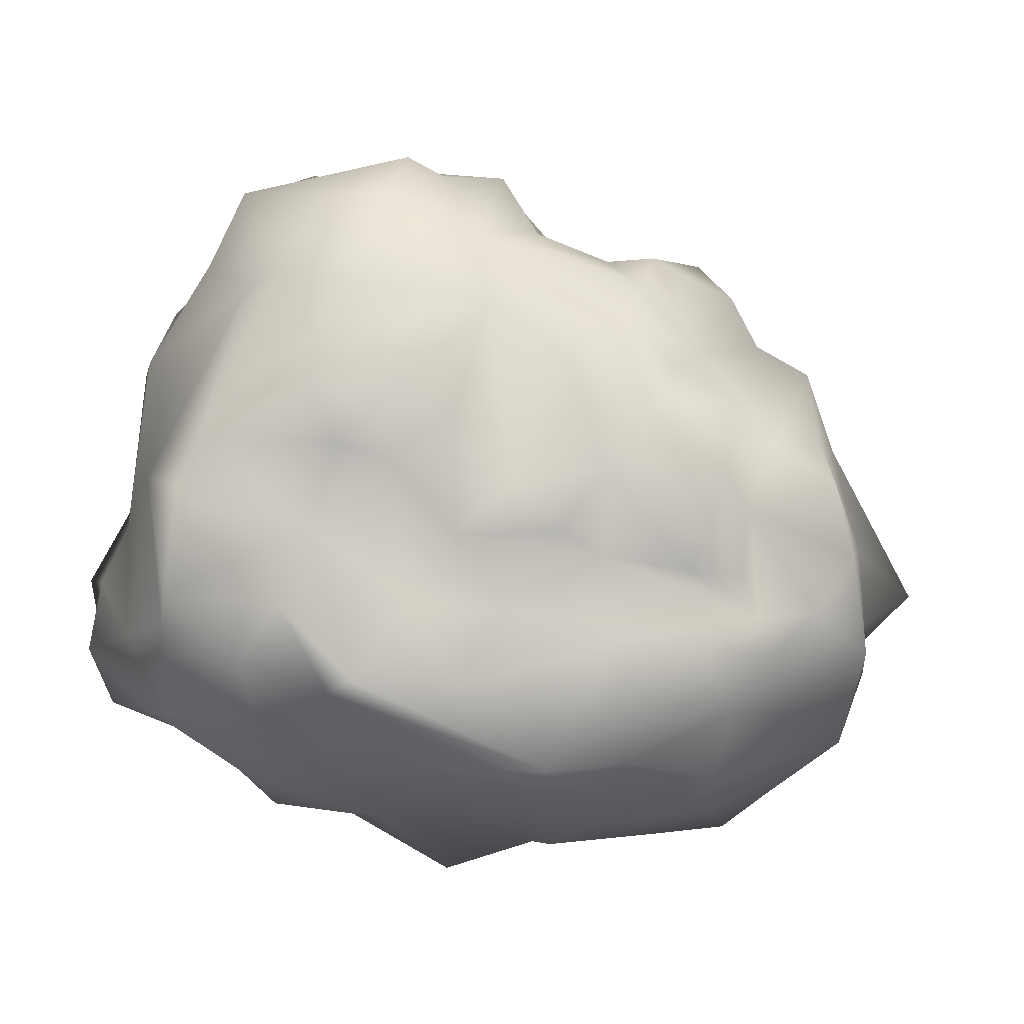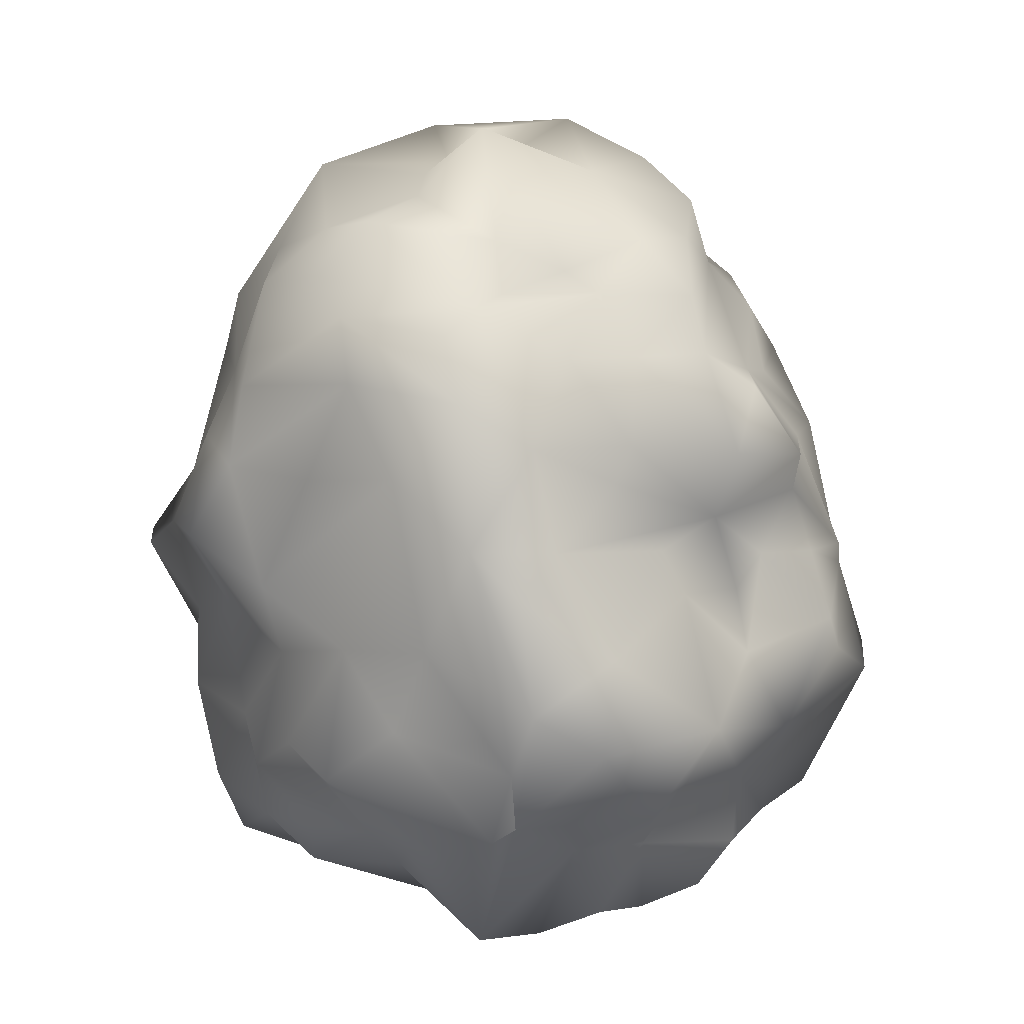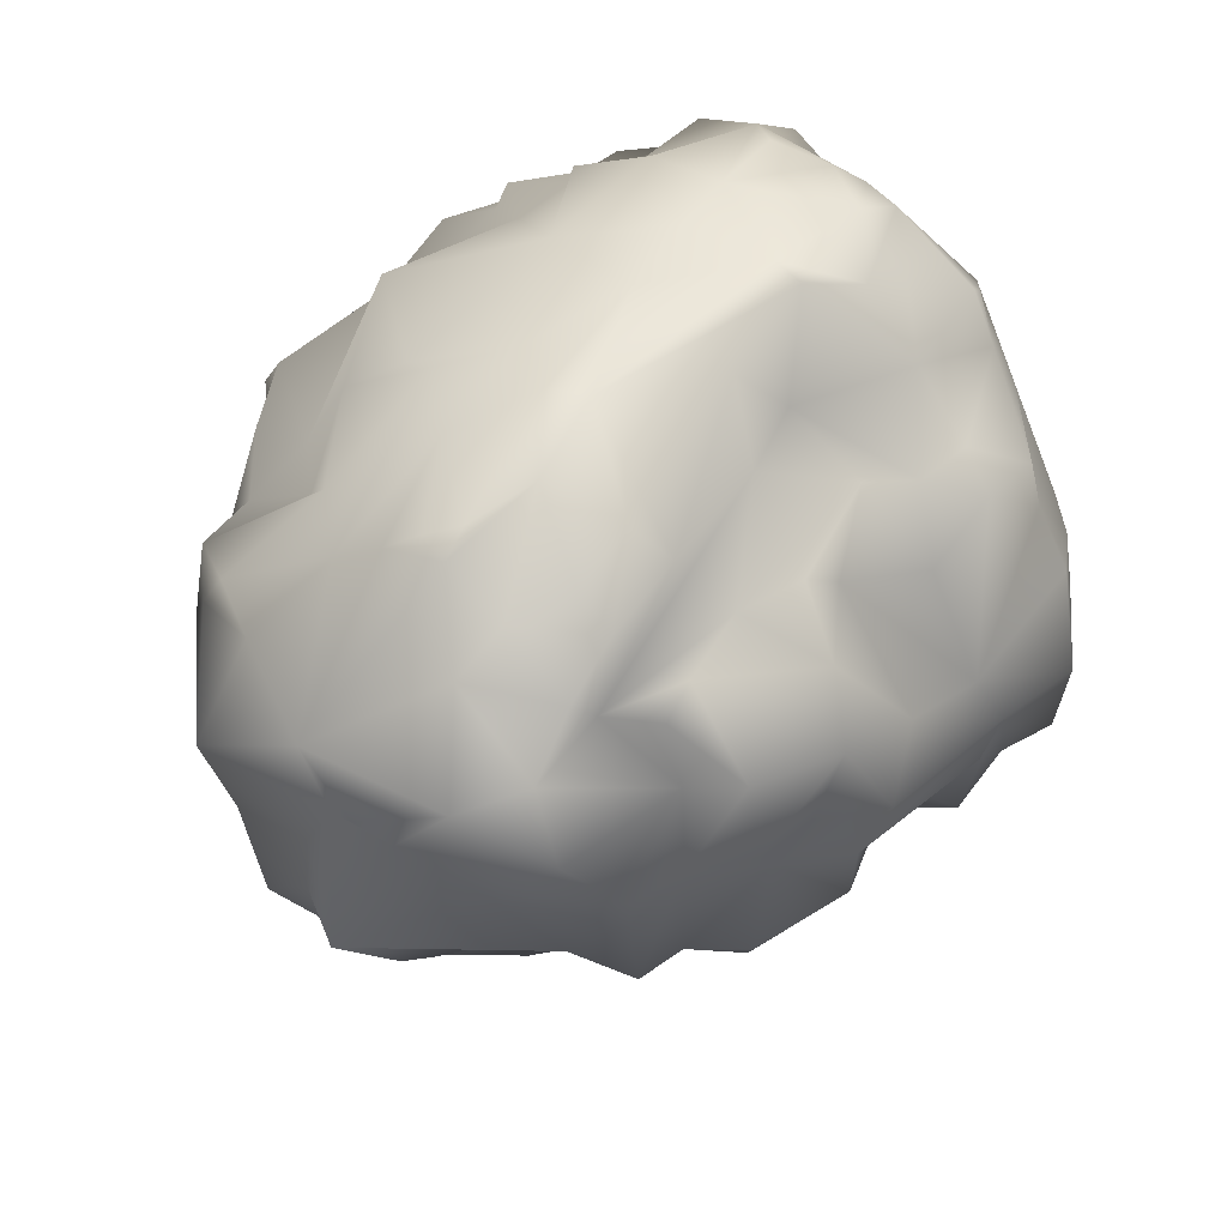
<metadata>
{"format":"obj","ext":"obj","renderer":"f3d","projection":"perspective","resolution":1024,"background":"white","views":[{"elev":43.6,"azim":7.9,"up":"+Y"},{"elev":-61.5,"azim":86.5,"up":"+Z"},{"elev":50.6,"azim":114.9,"up":"+Z"}]}
</metadata>
<code>
g m_recipe_ruined_kebab_01
v 0.05925 -0.00226 0.07678
v 0.06844 -0.001491 0.07652
v 0.06362 -0.00867 0.07569
v 0.06619 -0.01609 0.07101
v 0.04837 0.007887 0.08299
v 0.09759 -0.01922 0.04571
v 0.06807 -0.02606 0.06535
v 0.08225 0.006615 0.06107
v 0.101 0.01452 0.04708
v 0.03129 0.001327 0.08876
v 0.03058 0.01044 0.08976
v -0.001082 0.004331 0.08792
v -0.01884 0.02689 0.08801
v -0.0196 0.006542 0.08903
v -0.03485 0.00846 0.08828
v -0.03814 0.03647 0.08937
v -0.05841 0.02332 0.07905
v -0.05936 0.03069 0.07649
v -0.05472 0.01083 0.08423
v 0.08809 0.02567 0.04644
v 0.07986 0.02911 0.06317
v -0.01279 0.0349 0.09044
v 0.07122 0.01176 0.0682
v 0.06358 0.02298 0.07674
v 0.04494 -0.01382 0.08247
v 0.06362 -0.00867 0.07569
v 0.06619 -0.01609 0.07101
v 0.06807 -0.02606 0.06535
v 0.05925 -0.00226 0.07678
v 0.03129 0.001327 0.08876
v 0.01833 -0.01052 0.08262
v -0.001082 0.004331 0.08792
v -0.007802 -0.01683 0.08618
v -0.0196 0.006542 0.08903
v 0.02629 -0.03099 0.07706
v -0.03841 -0.008557 0.08591
v -0.03485 0.00846 0.08828
v -0.06275 0.004518 0.0799
v -0.05472 0.01083 0.08423
v -0.05841 0.02332 0.07905
v -0.05936 0.03069 0.07649
v -0.05546 -0.01951 0.06589
v -0.08016 -0.01582 0.06013
v -0.08301 0.005467 0.06266
v -0.03609 -0.02495 0.07884
v 0.004739 -0.04818 0.07452
v -0.03016 -0.03496 0.06538
v -0.0105 -0.05622 0.05375
v 0.03224 -0.05233 0.05015
v 0.0268 -0.04586 0.06389
v 0.04635 -0.04359 0.05275
v 0.005139 -0.07517 0.03787
v 0.02762 -0.06744 0.04329
v 0.04179 -0.06158 0.038
v -0.01846 -0.0599 0.03863
v -0.04347 -0.04744 0.05192
v -0.04624 -0.06204 0.04092
v -0.02827 -0.07524 0.01968
v -0.05608 -0.07118 0.0087
v -0.076 -0.06247 0.001112
v -0.06126 -0.07069 0.0006824
v -0.006768 -0.08734 0.0158
v -0.06668 -0.0526 0.0268
v -0.05632 -0.03649 0.05351
v -0.07688 -0.03397 0.0465
v 0.05547 -0.03443 0.06779
v 0.05327 -0.0665 0.03416
v -0.03538 -0.07455 0.01253
v -0.07678 -0.02072 0.05304
v -0.04372 -0.04436 0.06047
v -0.04303 -0.02948 0.06653
v 0.07122 -0.05004 0.05045
v 0.03144 -0.02287 0.08382
v -0.05281 0.05782 0.06298
v -0.05762 0.05789 0.05838
v -0.05417 0.06322 0.04739
v -0.0259 0.05588 0.065
v -0.05917 0.03755 0.07272
v -0.03153 0.04186 0.07664
v -0.02219 0.06881 0.05055
v -0.02855 0.08129 0.04477
v -0.05263 0.06909 0.04064
v -0.0294 0.08402 0.03237
v -0.01468 0.07681 0.04694
v 0.007678 0.08559 0.01736
v -0.01221 0.06318 0.04789
v -0.0009106 0.0382 0.06895
v -0.01279 0.0349 0.09044
v 0.009916 0.03054 0.08524
v 0.01721 0.03848 0.06852
v 0.04512 0.03435 0.06988
v 0.03058 0.01044 0.08976
v 0.04781 0.02638 0.07796
v 0.07542 0.03262 0.05701
v 0.0398 0.04508 0.05427
v 0.007482 0.05713 0.06426
v 0.02919 0.05468 0.05732
v 0.03877 0.06533 0.0473
v 0.05922 0.04412 0.05523
v 0.01752 0.05786 0.04561
v 0.003009 0.07214 0.04072
v 0.02542 0.07813 0.02196
v 0.04729 0.07186 0.03343
v 0.06491 0.05919 0.03707
v 0.06528 0.06239 0.01638
v 0.07571 0.05103 0.01828
v 0.0708 0.04808 0.03792
v 0.09009 0.04559 0.0232
v 0.09587 0.03412 0.03556
v 0.08809 0.02567 0.04644
v 0.101 0.01452 0.04708
v 0.07986 0.02911 0.06317
v 0.07039 0.04425 0.05518
v 0.06451 0.03048 0.06715
v 0.07122 0.01176 0.0682
v 0.06358 0.02298 0.07674
v 0.04837 0.007887 0.08299
v 0.07857 -0.03767 -0.03374
v 0.08097 -0.04457 -0.01637
v 0.08413 -0.006731 -0.03676
v 0.07911 -0.01364 -0.04236
v 0.06689 -0.009791 -0.0519
v 0.0651 -0.03515 -0.04063
v 0.05515 -0.06085 -0.02406
v 0.07355 -0.05765 -0.005853
v 0.05083 -0.02377 -0.05933
v 0.03596 -0.04448 -0.03423
v 0.007249 -0.05441 -0.03629
v 0.0351 -0.06344 -0.02703
v 0.03917 -0.005329 -0.07013
v 0.01187 -0.01417 -0.0705
v 0.006774 0.00322 -0.07781
v -0.01469 0.007375 -0.07936
v -0.005665 -0.02038 -0.07714
v 0.00214 -0.03352 -0.05492
v -0.02389 -0.03592 -0.07145
v -0.02371 -0.046 -0.05677
v -0.009056 -0.04919 -0.03868
v -0.05024 -0.02534 -0.05519
v -0.03669 -0.05423 -0.04722
v -0.05539 -0.03979 -0.04659
v -0.06001 -0.05244 -0.03516
v -0.03649 -0.05929 -0.02501
v -0.06398 -0.06718 -0.01266
v -0.03911 -0.07317 -0.007586
v -0.06126 -0.07069 0.0006824
v -0.04683 -0.01638 -0.06633
v -0.04315 -0.007483 -0.0719
v -0.03528 0.004042 -0.07732
v -0.03538 -0.07455 0.01253
v -0.05608 -0.07118 0.0087
v -0.00852 -0.06484 -0.0163
v 0.01603 -0.07292 -0.02804
v 0.004237 -0.08022 0.0002667
v 0.03416 -0.07081 -0.009578
v 0.05032 -0.06432 -0.005802
v 0.01032 -0.07694 0.01777
v -0.01981 -0.07357 -0.001741
v -0.007457 -0.08717 0.008923
v -0.006768 -0.08734 0.0158
v 0.07519 -0.05531 0.01372
v 0.08696 -0.04331 -0.001261
v 0.0931 -0.04608 0.02535
v 0.0595 -0.06603 0.01988
v 0.06556 -0.05949 0.03251
v 0.08062 -0.0394 0.04808
v 0.04506 -0.06887 0.01886
v 0.09471 -0.03317 -0.01442
v 0.09478 -0.002856 -0.02175
v 0.07122 -0.05004 0.05045
v 0.09478 -0.002856 -0.02175
v 0.08583 -0.0001867 -0.03082
v 0.08413 -0.006731 -0.03676
v 0.08575 0.01374 -0.01621
v 0.1123 -0.00741 0.005043
v 0.08942 0.03209 -0.002741
v 0.0977 0.02022 0.01958
v 0.08595 0.04413 0.009095
v 0.09009 0.04559 0.0232
v 0.09587 0.03412 0.03556
v 0.101 0.01452 0.04708
v 0.07571 0.05103 0.01828
v 0.06979 0.03126 -0.02739
v 0.05222 0.05639 -0.03971
v 0.05414 0.03119 -0.04255
v 0.03427 0.05285 -0.038
v 0.04231 0.07427 -0.01867
v 0.03154 0.0738 -0.01641
v 0.04523 0.02804 -0.04466
v 0.03662 0.0143 -0.06421
v 0.03077 0.03989 -0.0497
v 0.04137 0.07475 -0.006075
v 0.01029 0.08924 -0.003699
v 0.01463 0.08031 -0.01649
v 0.01638 0.06716 -0.02229
v 0.004183 0.08477 -0.03121
v 0.001978 0.09097 0.001367
v -0.008751 0.08924 -0.02382
v 0.00204 0.06334 -0.04585
v -0.02012 0.07556 -0.04344
v -0.003881 0.05516 -0.07134
v -0.03123 0.06453 -0.04845
v -0.03138 0.04983 -0.05732
v -0.04033 0.07418 -0.03152
v -0.01672 0.09743 -0.01939
v -0.04225 0.04092 -0.06459
v -0.05439 0.0742 -0.03039
v -0.04761 0.06406 -0.05413
v 0.01582 0.04707 -0.04368
v 0.01456 0.02906 -0.07374
v -0.003238 0.02801 -0.08646
v -0.0262 0.04109 -0.07673
v 0.03033 0.006858 -0.07598
v -0.05566 0.08656 -0.0145
v -0.019 0.09917 -0.00215
v -0.03568 0.09199 0.004368
v -0.04133 0.08809 0.01366
v 0.01337 0.06027 -0.03525
v 0.03917 -0.005329 -0.07013
v 0.05802 0.007919 -0.0549
v 0.06689 -0.009791 -0.0519
v 0.08413 -0.006731 -0.03676
v 0.07911 -0.01364 -0.04236
v 0.0734 0.0152 -0.03786
v 0.08064 0.02188 -0.01642
v 0.08583 -0.0001867 -0.03082
v 0.08575 0.01374 -0.01621
v 0.08149 0.04421 -0.01629
v 0.08942 0.03209 -0.002741
v 0.08595 0.04413 0.009095
v 0.06867 0.04842 -0.02033
v 0.06159 0.06087 -0.02236
v 0.05544 0.06146 0.0001464
v 0.07571 0.05103 0.01828
v 0.06528 0.06239 0.01638
v 0.04985 0.06719 0.01212
v 0.03766 0.07993 0.008321
v -0.019 0.09917 -0.00215
v -0.02254 0.09336 0.02343
v -0.04133 0.08809 0.01366
v -0.03568 0.09199 0.004368
v 0.007678 0.08559 0.01736
v 0.001978 0.09097 0.001367
v 0.02542 0.07813 0.02196
v 0.03766 0.07993 0.008321
v 0.04729 0.07186 0.03343
v 0.04985 0.06719 0.01212
v 0.06528 0.06239 0.01638
v -0.02971 0.009236 -0.07913
v -0.02989 0.009186 -0.07911
v -0.02983 0.009246 -0.07912
v -0.04133 0.08809 0.01366
v -0.02254 0.09336 0.02343
v -0.0294 0.08402 0.03237
v -0.05263 0.06909 0.04064
v -0.07678 -0.02072 0.05304
v -0.07688 -0.03397 0.0465
v -0.08393 -0.02422 -0.0001258
v -0.08283 -0.004165 0.01285
v -0.07634 -0.04816 0.006145
v -0.07639 -0.04128 -0.002646
v -0.06668 -0.0526 0.0268
v -0.076 -0.06247 0.001112
v -0.09042 0.0002328 0.03506
v -0.08016 -0.01582 0.06013
v -0.08357 0.01152 0.04621
v -0.08301 0.005467 0.06266
v -0.07882 0.01981 0.03532
v -0.08311 0.008097 0.01085
v -0.07913 0.04354 0.005738
v -0.07519 0.02143 -0.005448
v -0.07802 0.04214 -0.02102
v -0.07786 0.02164 -0.02576
v -0.07501 0.007125 -0.01583
v -0.0695 0.02548 -0.0431
v -0.0756 -0.004553 -0.04522
v -0.07247 0.01772 -0.06287
v -0.06812 0.002866 -0.07225
v -0.05651 -0.01763 -0.05861
v -0.06659 -0.03972 -0.04416
v -0.08244 -0.03428 -0.02227
v -0.06001 -0.05244 -0.03516
v -0.07311 -0.05931 -0.02317
v -0.08115 -0.005932 -0.01396
v -0.06113 0.03209 -0.0678
v -0.06401 0.04259 -0.06094
v -0.07045 0.03983 -0.03159
v -0.05792 0.0563 -0.05871
v -0.0588 0.05704 -0.03751
v -0.07489 0.05551 0.01422
v -0.06138 0.07642 0.001065
v -0.04898 0.0824 0.01579
v -0.06832 0.05563 0.02976
v -0.06604 0.05461 0.05247
v -0.05263 0.06909 0.04064
v -0.04133 0.08809 0.01366
v -0.07106 0.01708 0.06725
v -0.05936 0.03069 0.07649
v -0.06275 0.004518 0.0799
v -0.05917 0.03755 0.07272
v -0.04761 0.06406 -0.05413
v -0.05439 0.0742 -0.03039
v -0.05566 0.08656 -0.0145
v -0.03814 0.03647 0.08937
v -0.05936 0.03069 0.07649
v -0.01884 0.02689 0.08801
v -0.0262 0.04109 -0.07673
v -0.03987 0.02401 -0.07224
v -0.02983 0.009246 -0.07912
v -0.003238 0.02801 -0.08646
v 0.00195 0.01132 -0.08038
v -0.01469 0.007375 -0.07936
v -0.06812 0.002866 -0.07225
v -0.02989 0.009186 -0.07911
v -0.03528 0.004042 -0.07732
v -0.04315 -0.007483 -0.0719
v -0.04683 -0.01638 -0.06633
v -0.07247 0.01772 -0.06287
v -0.06113 0.03209 -0.0678
v 0.01456 0.02906 -0.07374
v 0.03033 0.006858 -0.07598
v 0.03917 -0.005329 -0.07013
v 0.006774 0.00322 -0.07781
v -0.04225 0.04092 -0.06459
v -0.06401 0.04259 -0.06094
v -0.05792 0.0563 -0.05871
v -0.04761 0.06406 -0.05413
v -0.03123 0.06453 -0.04845
v -0.05651 -0.01763 -0.05861
v -0.05024 -0.02534 -0.05519
v -0.06659 -0.03972 -0.04416
v -0.05539 -0.03979 -0.04659
v -0.06001 -0.05244 -0.03516
v -0.07311 -0.05931 -0.02317
v -0.06398 -0.06718 -0.01266
v -0.06126 -0.07069 0.0006824
v -0.076 -0.06247 0.001112
v -0.02983 0.009246 -0.07912
v -0.02971 0.009236 -0.07913
v 0.0931 -0.04608 0.02535
v 0.08062 -0.0394 0.04808
v 0.07122 -0.05004 0.05045
v -0.05417 0.06322 0.04739
v -0.06604 0.05461 0.05247
v -0.05263 0.06909 0.04064
v -0.05762 0.05789 0.05838
v -0.05917 0.03755 0.07272
v 0.101 0.01452 0.04708
v 0.0977 0.02022 0.01958
v 0.09859 0.0003025 0.02612
v 0.1123 -0.00741 0.005043
v 0.0958 -0.01471 0.0247
v 0.09672 -0.0204 0.01328
v 0.0931 -0.04608 0.02535
v 0.09759 -0.01922 0.04571
v 0.08696 -0.04331 -0.001261
v 0.1017 -0.006505 0.03389
v 0.09722 -0.02176 -0.002856
v 0.09478 -0.002856 -0.02175
v 0.09471 -0.03317 -0.01442
v 0.04506 -0.06887 0.01886
v 0.04179 -0.06158 0.038
v 0.05327 -0.0665 0.03416
v 0.0595 -0.06603 0.01988
v 0.02762 -0.06744 0.04329
v 0.06556 -0.05949 0.03251
v 0.07122 -0.05004 0.05045
v 0.05547 -0.03443 0.06779
v 0.005139 -0.07517 0.03787
v 0.01032 -0.07694 0.01777
v -0.006768 -0.08734 0.0158
v -0.02827 -0.07524 0.01968
v -0.03538 -0.07455 0.01253
v -0.05608 -0.07118 0.0087
v -0.02254 0.09336 0.02343
v -0.08486 0.009719 -0.004896
g m_recipe_ruined_kebab_01_0
f 3 2 1
f 4 2 3
f 2 5 1
f 6 2 4
f 7 6 4
f 8 2 6
f 9 8 6
f 1 5 10
f 5 11 10
f 12 10 11
f 13 12 11
f 14 12 13
f 14 13 15
f 13 16 15
f 15 16 17
f 18 17 16
f 19 15 17
f 9 20 8
f 8 20 21
f 13 11 22
f 23 8 21
f 2 8 23
f 5 2 23
f 24 5 23
f 27 26 25
f 28 27 25
f 25 26 29
f 30 25 29
f 31 25 30
f 32 31 30
f 32 33 31
f 33 32 34
f 33 35 31
f 33 34 36
f 34 37 36
f 38 36 37
f 39 38 37
f 39 40 38
f 40 41 38
f 36 38 42
f 42 38 43
f 38 44 43
f 45 36 42
f 36 45 33
f 33 46 35
f 46 33 47
f 48 46 47
f 48 49 46
f 46 49 50
f 46 50 35
f 49 51 50
f 48 52 49
f 52 53 49
f 54 51 49
f 53 54 49
f 55 52 48
f 47 55 48
f 55 47 56
f 57 55 56
f 57 58 55
f 55 58 52
f 57 59 58
f 59 57 60
f 61 59 60
f 58 62 52
f 57 63 60
f 64 63 57
f 56 64 57
f 64 65 63
f 66 50 51
f 51 67 66
f 51 54 67
f 58 68 62
f 65 64 69
f 64 42 69
f 42 43 69
f 64 70 42
f 70 71 42
f 71 70 47
f 33 71 47
f 45 42 71
f 33 45 71
f 47 70 56
f 70 64 56
f 28 66 72
f 66 28 73
f 28 25 73
f 31 73 25
f 31 35 73
f 73 35 50
f 66 73 50
f 76 75 74
f 77 76 74
f 77 74 78
f 78 74 75
f 79 77 78
f 77 80 76
f 76 80 81
f 76 81 82
f 81 83 82
f 83 81 84
f 80 84 81
f 85 83 84
f 86 80 77
f 84 80 86
f 87 86 77
f 77 88 87
f 88 77 79
f 88 89 87
f 90 87 89
f 91 90 89
f 89 92 91
f 92 89 88
f 92 93 91
f 90 91 94
f 95 90 94
f 90 95 96
f 87 96 86
f 90 96 87
f 95 97 96
f 98 97 95
f 99 98 95
f 99 95 94
f 100 97 98
f 96 97 100
f 101 96 100
f 96 101 86
f 85 101 100
f 102 100 98
f 100 102 85
f 102 98 103
f 104 103 98
f 99 104 98
f 105 103 104
f 106 105 104
f 101 85 84
f 101 84 86
f 106 104 107
f 106 107 108
f 107 109 108
f 107 110 109
f 110 111 109
f 107 94 110
f 94 112 110
f 113 94 107
f 104 113 107
f 112 94 114
f 114 115 112
f 94 91 114
f 114 116 115
f 93 116 114
f 91 93 114
f 117 116 93
f 92 117 93
f 113 99 94
f 104 99 113
f 120 119 118
f 121 120 118
f 121 118 122
f 118 123 122
f 124 118 119
f 118 124 123
f 125 124 119
f 123 126 122
f 123 127 126
f 127 128 126
f 127 123 129
f 128 127 129
f 124 129 123
f 126 130 122
f 130 126 131
f 132 130 131
f 132 131 133
f 131 134 133
f 134 131 135
f 135 131 126
f 128 135 126
f 136 134 135
f 137 136 135
f 138 137 135
f 135 128 138
f 137 139 136
f 139 137 140
f 140 137 138
f 141 139 140
f 141 140 142
f 140 143 142
f 143 140 138
f 142 143 144
f 143 145 144
f 144 145 146
f 139 147 136
f 147 148 136
f 148 149 136
f 136 149 134
f 145 150 146
f 150 151 146
f 152 145 143
f 138 152 143
f 138 153 152
f 153 154 152
f 153 155 154
f 153 129 155
f 129 156 155
f 154 155 156
f 153 128 129
f 157 154 156
f 128 153 138
f 145 152 158
f 150 145 158
f 158 152 154
f 158 159 150
f 159 158 154
f 159 160 150
f 160 159 154
f 157 160 154
f 129 124 156
f 124 125 156
f 156 125 161
f 161 125 162
f 163 161 162
f 164 161 163
f 164 156 161
f 165 164 163
f 166 165 163
f 167 156 164
f 156 167 157
f 125 119 162
f 119 168 162
f 168 119 120
f 168 120 169
f 170 165 166
f 173 172 171
f 171 172 174
f 175 171 174
f 174 176 175
f 175 176 177
f 176 178 177
f 178 179 177
f 179 180 177
f 177 180 181
f 179 178 182
f 185 184 183
f 184 185 186
f 187 184 186
f 188 187 186
f 185 189 186
f 189 190 186
f 190 191 186
f 192 187 188
f 192 188 193
f 188 194 193
f 188 186 195
f 194 188 195
f 194 195 196
f 194 196 197
f 192 193 197
f 197 193 194
f 196 198 197
f 195 199 196
f 200 198 196
f 199 200 196
f 201 200 199
f 202 200 201
f 203 202 201
f 200 202 204
f 205 200 204
f 197 198 205
f 200 205 198
f 202 203 206
f 207 204 202
f 205 204 207
f 208 207 202
f 201 199 209
f 210 201 209
f 211 201 210
f 211 212 201
f 212 206 203
f 201 212 203
f 191 210 209
f 191 190 210
f 190 213 210
f 214 205 207
f 205 214 215
f 214 216 215
f 216 214 217
f 215 197 205
f 191 209 186
f 209 218 186
f 186 218 195
f 195 218 199
f 209 199 218
f 213 190 219
f 190 220 219
f 220 221 219
f 221 220 222
f 223 221 222
f 190 189 220
f 189 185 220
f 224 220 185
f 222 220 224
f 222 224 225
f 222 225 226
f 225 227 226
f 224 183 225
f 183 224 185
f 225 183 228
f 229 225 228
f 227 225 229
f 229 228 230
f 183 231 228
f 183 184 231
f 184 232 231
f 232 233 231
f 231 233 234
f 234 230 228
f 231 234 228
f 233 235 234
f 233 232 187
f 187 232 184
f 192 233 187
f 235 233 236
f 233 192 237
f 236 233 237
f 237 192 197
f 240 239 238
f 241 240 238
f 239 242 238
f 242 243 238
f 243 242 244
f 245 243 244
f 245 244 246
f 247 245 246
f 248 247 246
f 249 133 149
f 250 249 149
f 251 249 250
f 149 133 134
f 254 253 252
f 255 254 252
f 258 257 256
f 259 258 256
f 257 258 260
f 258 261 260
f 262 257 260
f 262 260 263
f 263 260 261
f 259 256 264
f 256 265 264
f 264 265 266
f 265 267 266
f 266 268 264
f 268 269 264
f 264 269 259
f 269 268 270
f 271 269 270
f 272 271 270
f 272 273 271
f 273 274 271
f 274 273 275
f 274 275 276
f 275 277 276
f 276 277 278
f 279 276 278
f 279 280 276
f 280 281 276
f 281 280 282
f 283 281 282
f 276 281 258
f 284 276 258
f 276 284 274
f 261 258 281
f 283 261 281
f 283 263 261
f 285 277 275
f 286 285 275
f 287 286 275
f 288 286 287
f 289 288 287
f 272 289 287
f 272 290 289
f 290 291 289
f 291 290 292
f 290 293 292
f 292 293 294
f 294 295 292
f 295 296 292
f 291 292 296
f 294 293 268
f 293 290 268
f 297 294 268
f 297 298 294
f 298 297 299
f 298 300 294
f 268 290 270
f 290 272 270
f 289 301 288
f 302 301 289
f 268 266 297
f 266 267 297
f 299 297 267
f 303 291 296
f 302 289 303
f 289 291 303
f 78 305 304
f 304 79 78
f 304 306 79
f 306 88 79
f 309 308 307
f 310 309 307
f 309 310 311
f 312 309 311
f 313 308 309
f 314 313 309
f 315 313 314
f 315 316 313
f 316 317 313
f 313 318 308
f 318 319 308
f 310 320 311
f 320 321 311
f 321 322 311
f 322 323 311
f 312 311 323
f 324 308 319
f 325 324 319
f 324 325 326
f 327 324 326
f 327 328 324
f 313 317 329
f 317 330 329
f 331 329 330
f 332 331 330
f 333 331 332
f 333 335 334
f 335 336 334
f 336 337 334
f 307 308 324
f 339 338 312
f 6 341 340
f 6 7 341
f 7 342 341
f 345 344 343
f 343 344 346
f 344 347 346
f 350 349 348
f 349 350 351
f 350 352 351
f 352 353 351
f 354 353 352
f 355 354 352
f 353 354 356
f 357 348 355
f 357 352 350
f 348 357 350
f 352 357 355
f 353 358 351
f 358 353 356
f 351 358 359
f 358 360 359
f 360 358 356
f 363 362 361
f 364 363 361
f 362 365 361
f 364 366 363
f 366 367 363
f 363 367 368
f 365 369 361
f 369 370 361
f 370 369 371
f 374 373 372
f 83 85 375
f 376 284 269
f 259 269 284
f 258 259 284
f 271 376 269
f 376 271 274
f 284 376 274
f 273 272 287
f 275 273 287

</code>
